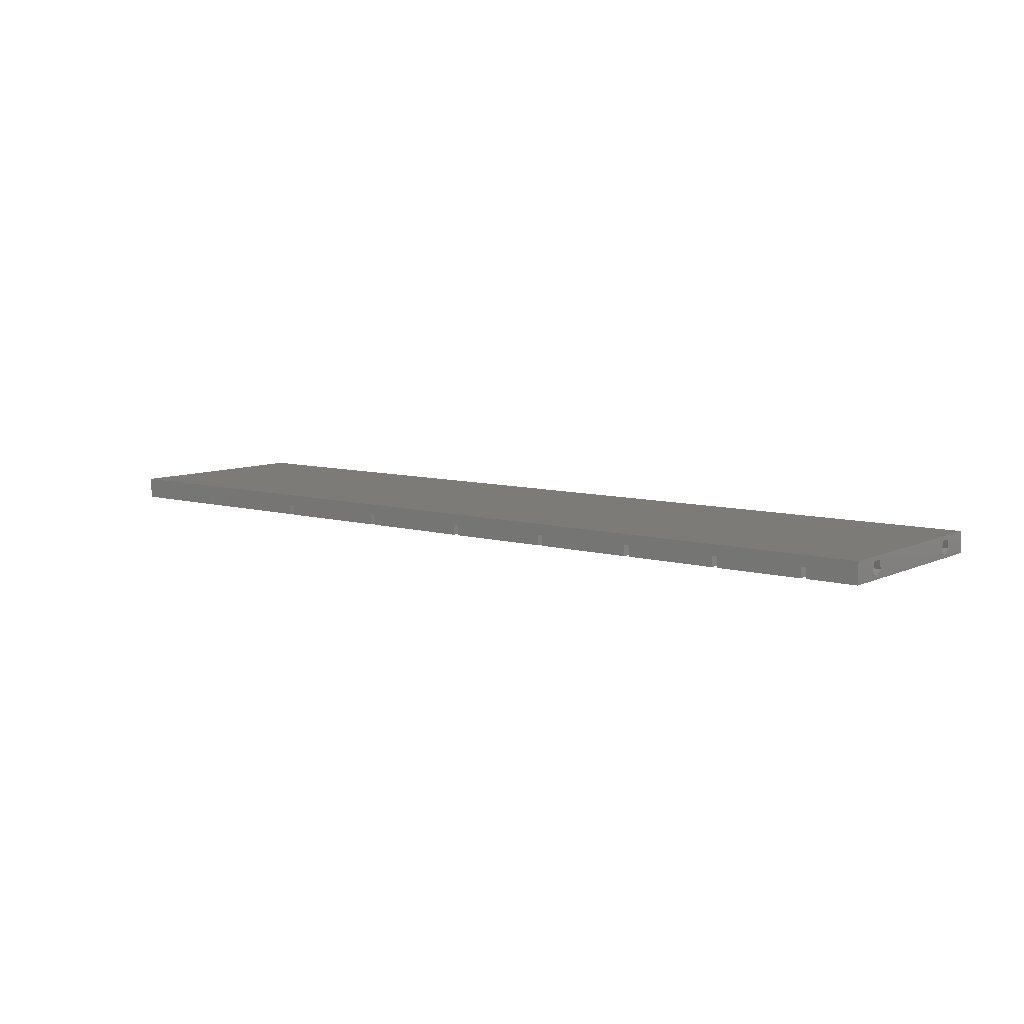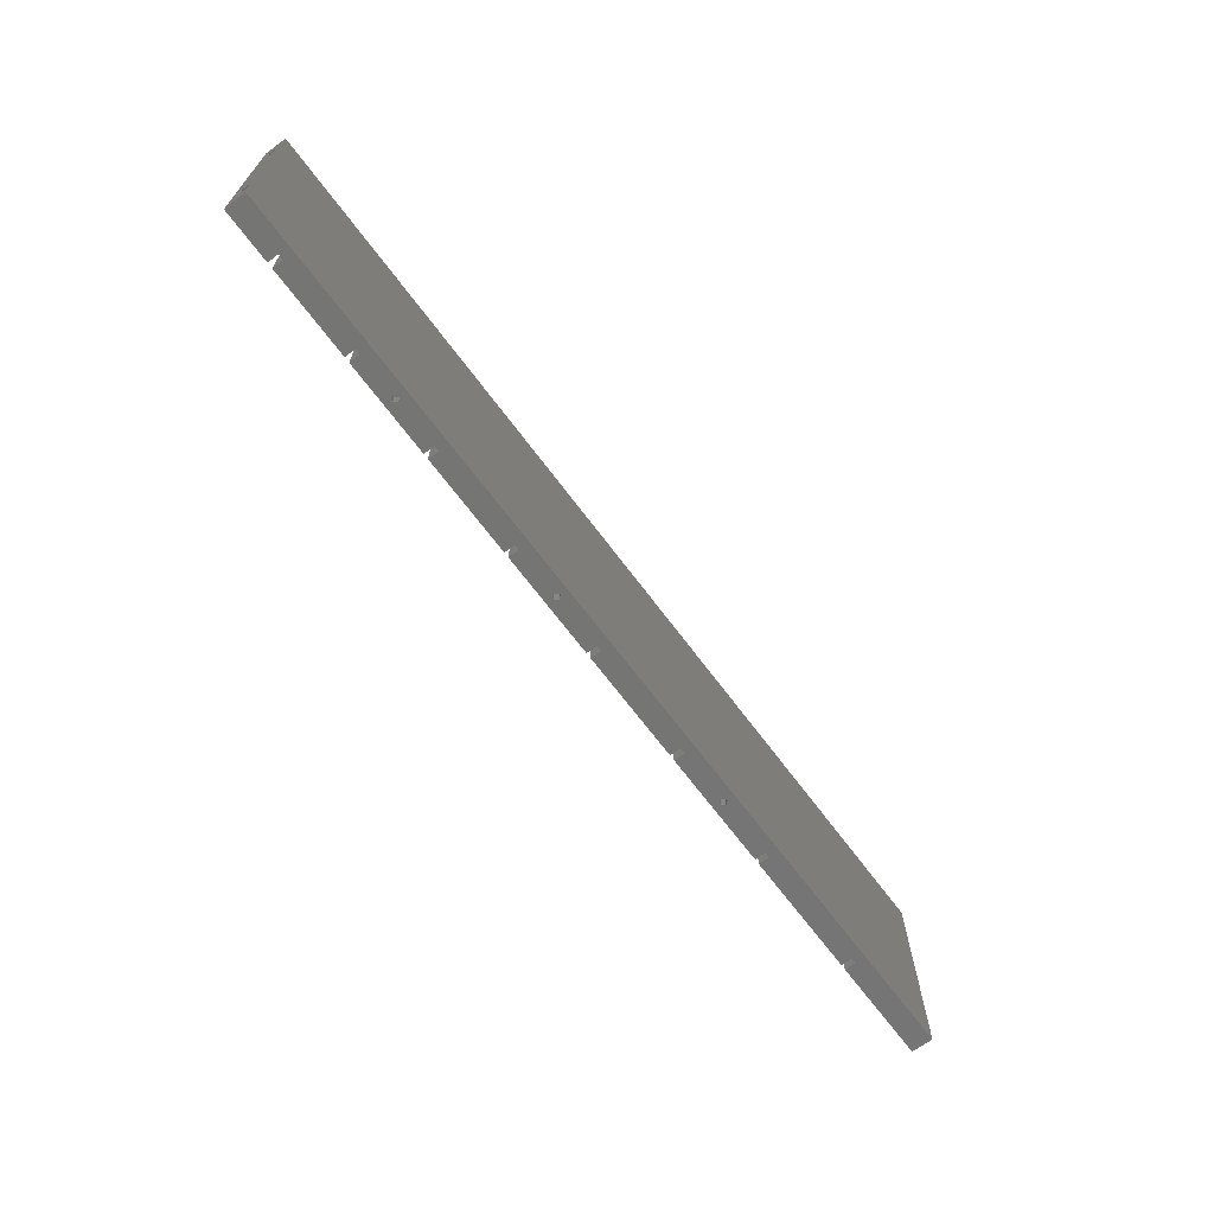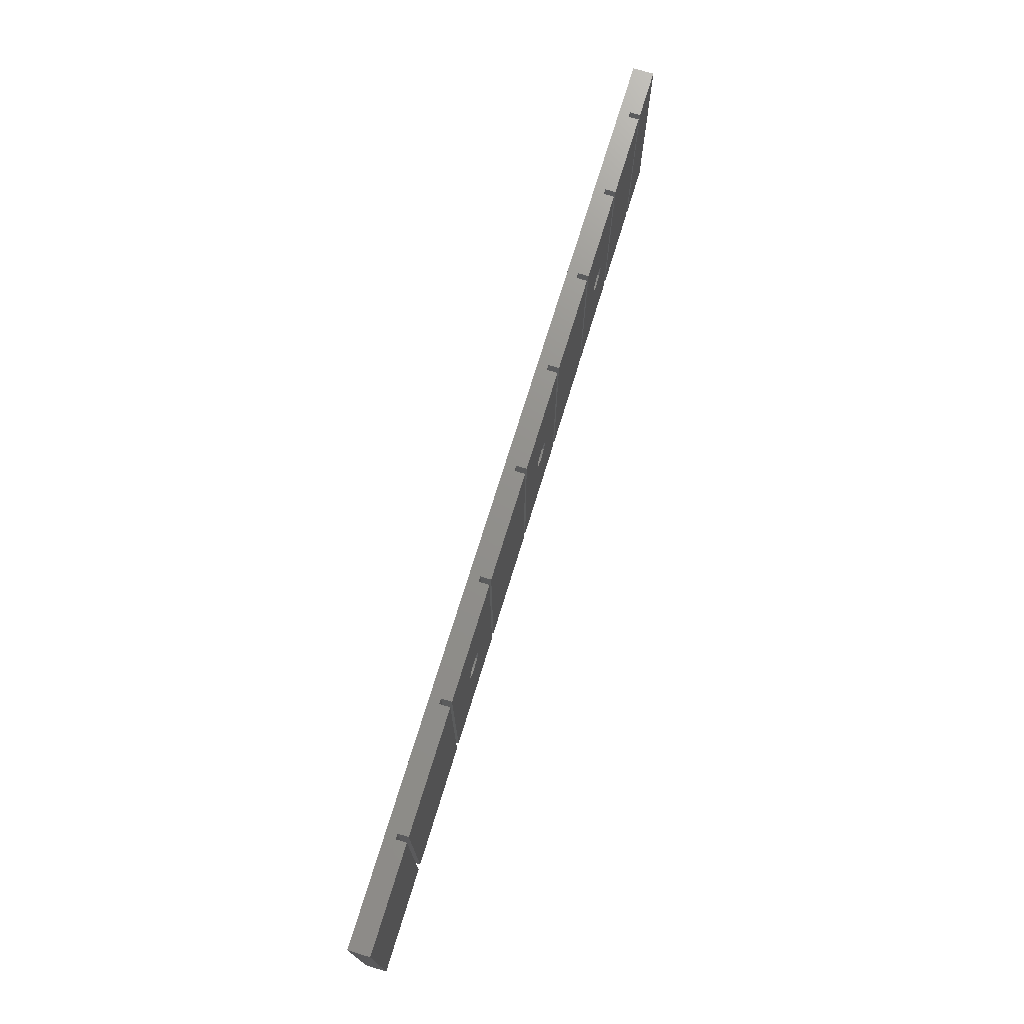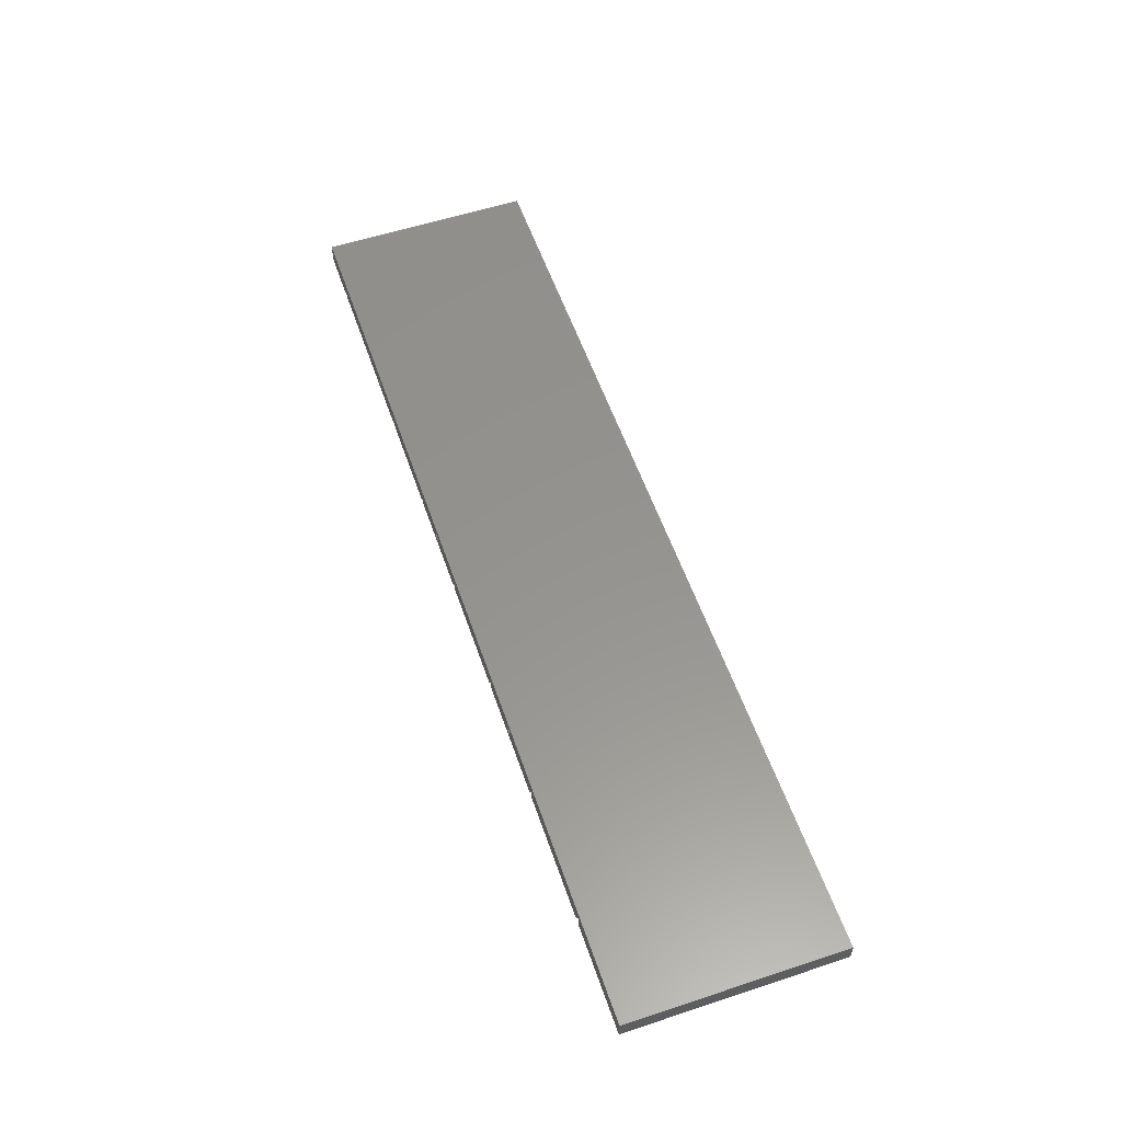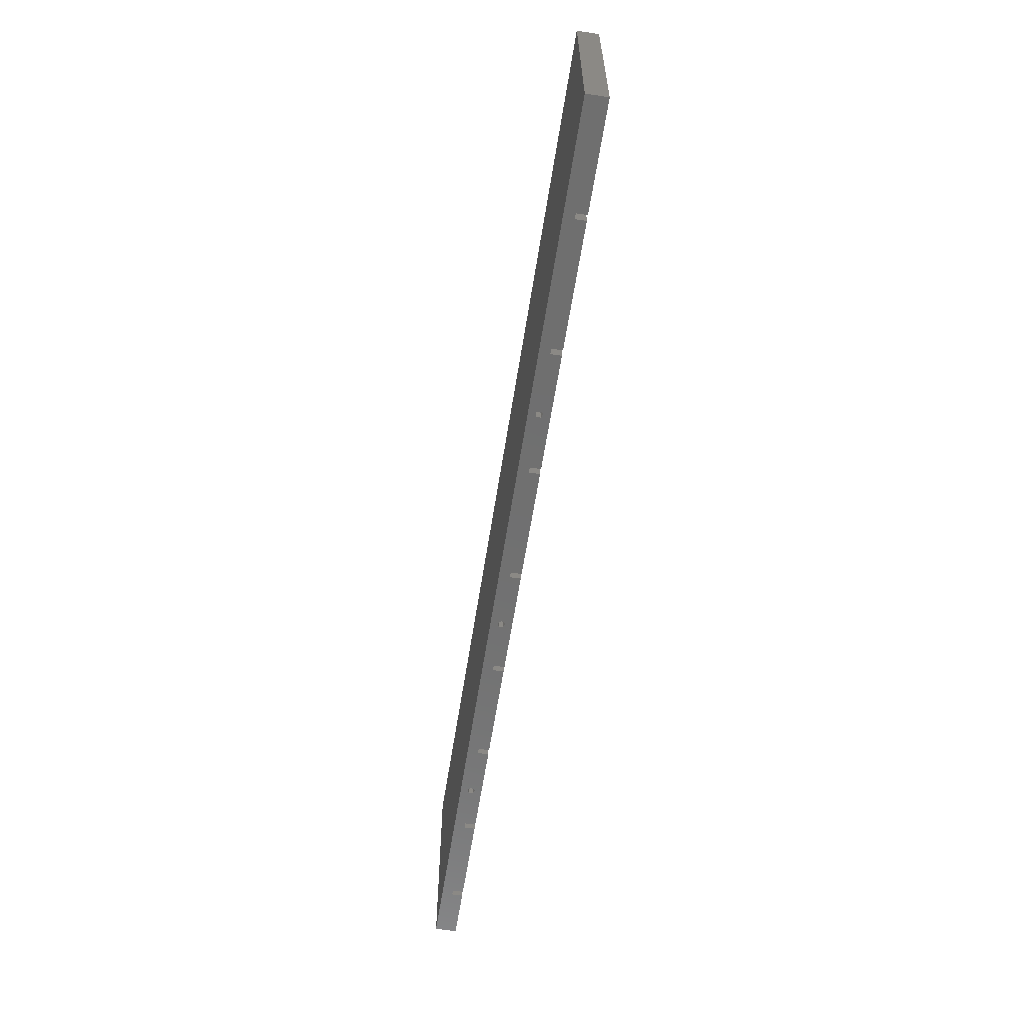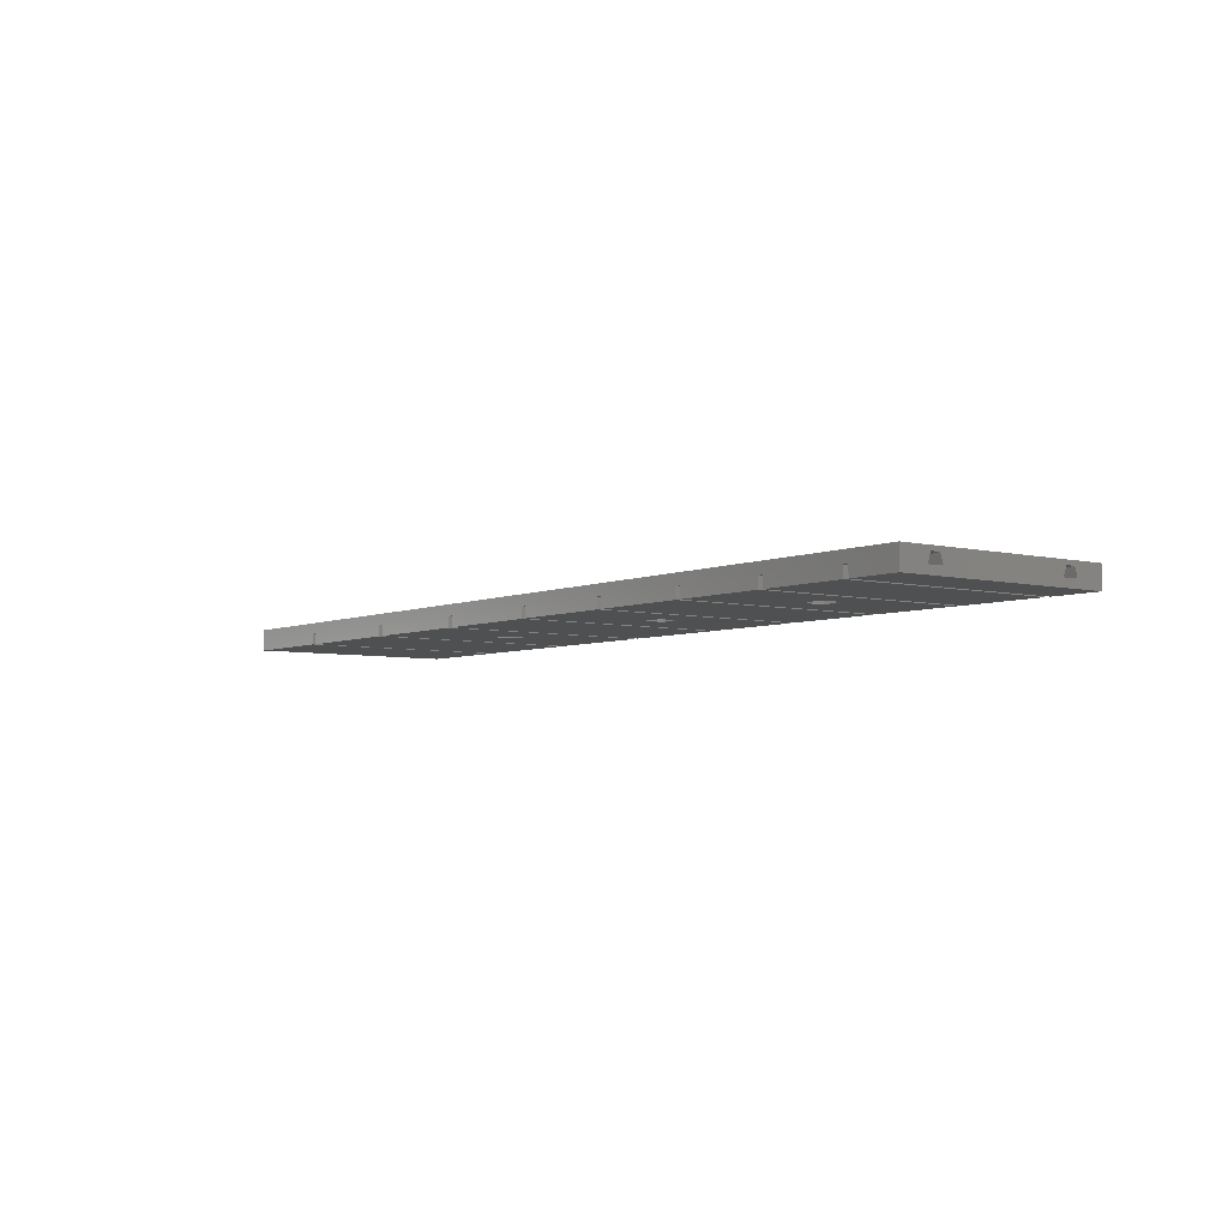
<metadata>
{"format":"stl","ext":"stl","renderer":"f3d","projection":"perspective","resolution":1024,"background":"white","views":[{"elev":8.2,"azim":-141.8,"up":"+Z"},{"elev":-67.2,"azim":-53.4,"up":"+Y"},{"elev":72.5,"azim":107.0,"up":"+Y"},{"elev":56.8,"azim":71.1,"up":"+Z"},{"elev":-61.3,"azim":81.1,"up":"+Y"},{"elev":-5.2,"azim":-127.3,"up":"+Z"}]}
</metadata>
<code>
# stl→obj: 170 verts, 336 faces
v 352.5 0 0
v 352.5 40 2
v 352.5 40 0
v 352.5 0 2
v 351.5 0 2
v 351.5 40 2
v 351.5 40 0
v 351.5 0 0
v 328.3 0 0
v 328.3 40 2
v 328.3 40 0
v 328.3 0 2
v 327.3 0 2
v 327.3 40 2
v 327.3 40 0
v 327.3 0 0
v 305.5 0 0
v 305.5 40 2
v 305.5 40 0
v 305.5 0 2
v 304.5 0 2
v 304.5 40 2
v 304.5 40 0
v 304.5 0 0
v 283.9 0 0
v 283.9 40 2
v 283.9 40 0
v 283.9 0 2
v 282.9 0 2
v 282.9 40 2
v 282.9 40 0
v 282.9 0 0
v 263.5 0 0
v 263.5 40 2
v 263.5 40 0
v 263.5 0 2
v 262.5 0 2
v 262.5 40 2
v 262.5 40 0
v 262.5 0 0
v 244.3 0 0
v 244.3 40 2
v 244.3 40 0
v 244.3 0 2
v 243.3 0 2
v 243.3 40 2
v 243.3 40 0
v 243.3 0 0
v 226.1 0 0
v 226.1 40 2
v 226.1 40 0
v 226.1 0 2
v 225.1 0 2
v 225.1 40 2
v 225.1 40 0
v 225.1 0 0
v 209 0 0
v 209 40 2
v 209 40 0
v 209 0 2
v 208 0 2
v 208 40 2
v 208 40 0
v 208 0 0
v 315.9 17.5 0
v 314.1 18.23 2
v 315.9 17.5 2
v 314.1 18.23 0
v 315.9 22.5 0
v 317.7 21.77 2
v 315.9 22.5 2
v 317.7 21.77 0
v 318.4 20 0
v 318.4 20 2
v 314.1 21.77 0
v 314.1 21.77 2
v 317.7 18.23 0
v 317.7 18.23 2
v 313.4 20 0
v 313.4 20 2
v 315.3 2 1.589
v 316.1 0 1.334
v 316.1 2 1.334
v 315.3 0 1.589
v 315.3 0 2.411
v 316.1 2 2.666
v 316.1 0 2.666
v 315.3 2 2.411
v 316.6 0 2
v 316.6 2 2
v 272.7 22.5 0
v 274.5 21.77 2
v 272.7 22.5 2
v 274.5 21.77 0
v 275.2 20 0
v 275.2 20 2
v 270.9 21.77 0
v 270.9 21.77 2
v 274.5 18.23 0
v 274.5 18.23 2
v 270.9 18.23 2
v 270.2 20 0
v 270.2 20 2
v 270.9 18.23 0
v 272.7 17.5 2
v 272.7 17.5 0
v 272.1 2 1.589
v 272.9 0 1.334
v 272.9 2 1.334
v 272.1 0 1.589
v 273.4 0 2
v 272.9 2 2.666
v 273.4 2 2
v 272.9 0 2.666
v 272.1 0 2.411
v 272.1 2 2.411
v 234.2 22.5 0
v 236 21.77 2
v 234.2 22.5 2
v 236 21.77 0
v 236.7 20 0
v 236.7 20 2
v 232.4 21.77 0
v 232.4 21.77 2
v 236 18.23 0
v 236 18.23 2
v 232.4 18.23 2
v 231.7 20 0
v 231.7 20 2
v 232.4 18.23 0
v 234.2 17.5 2
v 234.2 17.5 0
v 233.7 2 1.589
v 234.4 0 1.334
v 234.4 2 1.334
v 233.7 0 1.589
v 233.7 0 2.411
v 234.4 2 2.666
v 234.4 0 2.666
v 233.7 2 2.411
v 234.9 0 2
v 234.9 2 2
v 372.2 0 4
v 372.2 40 0
v 372.2 40 4
v 372.2 0 0
v 198.6 40 4
v 198.6 0 4
v 198.6 0 0
v 198.6 40 0
v 198.6 34.76 1.536
v 198.6 33.33 0.5
v 198.6 8.093 1.536
v 198.6 31.91 1.536
v 198.6 6.667 0.5
v 198.6 5.24 1.536
v 198.6 34.22 3.214
v 198.6 32.45 3.214
v 198.6 7.548 3.214
v 198.6 5.785 3.214
v 202.6 6.667 1
v 202.6 5.716 1.691
v 202.6 7.618 1.691
v 202.6 7.254 2.809
v 202.6 6.079 2.809
v 202.6 33.33 1
v 202.6 34.28 1.691
v 202.6 33.92 2.809
v 202.6 32.75 2.809
v 202.6 32.38 1.691
f 1 2 3
f 2 1 4
f 5 2 4
f 2 5 6
f 5 7 6
f 7 5 8
f 9 10 11
f 10 9 12
f 13 10 12
f 10 13 14
f 13 15 14
f 15 13 16
f 17 18 19
f 18 17 20
f 21 18 20
f 18 21 22
f 21 23 22
f 23 21 24
f 25 26 27
f 26 25 28
f 29 26 28
f 26 29 30
f 29 31 30
f 31 29 32
f 33 34 35
f 34 33 36
f 37 34 36
f 34 37 38
f 37 39 38
f 39 37 40
f 41 42 43
f 42 41 44
f 45 42 44
f 42 45 46
f 45 47 46
f 47 45 48
f 49 50 51
f 50 49 52
f 53 50 52
f 50 53 54
f 53 55 54
f 55 53 56
f 57 58 59
f 58 57 60
f 61 58 60
f 58 61 62
f 61 63 62
f 63 61 64
f 65 66 67
f 66 65 68
f 69 70 71
f 70 69 72
f 73 70 72
f 70 73 74
f 75 71 76
f 71 75 69
f 77 67 78
f 67 77 65
f 77 74 73
f 74 77 78
f 66 79 80
f 79 66 68
f 80 75 76
f 75 80 79
f 78 70 74
f 67 70 78
f 67 71 70
f 66 71 67
f 66 76 71
f 76 66 80
f 81 82 83
f 82 81 84
f 85 86 87
f 86 85 88
f 89 86 90
f 86 89 87
f 85 81 88
f 81 85 84
f 88 90 86
f 81 90 88
f 90 81 83
f 82 90 83
f 90 82 89
f 91 92 93
f 92 91 94
f 95 92 94
f 92 95 96
f 97 93 98
f 93 97 91
f 99 96 95
f 96 99 100
f 101 102 103
f 102 101 104
f 103 97 98
f 97 103 102
f 100 92 96
f 105 92 100
f 105 93 92
f 101 93 105
f 101 98 93
f 98 101 103
f 99 105 100
f 105 99 106
f 106 101 105
f 101 106 104
f 107 108 109
f 108 107 110
f 111 112 113
f 112 111 114
f 115 107 116
f 107 115 110
f 115 112 114
f 112 115 116
f 116 113 112
f 107 113 116
f 113 107 109
f 108 113 109
f 113 108 111
f 117 118 119
f 118 117 120
f 121 118 120
f 118 121 122
f 123 119 124
f 119 123 117
f 125 122 121
f 122 125 126
f 127 128 129
f 128 127 130
f 129 123 124
f 123 129 128
f 126 118 122
f 131 118 126
f 131 119 118
f 127 119 131
f 127 124 119
f 124 127 129
f 125 131 126
f 131 125 132
f 132 127 131
f 127 132 130
f 133 134 135
f 134 133 136
f 137 138 139
f 138 137 140
f 141 138 142
f 138 141 139
f 137 133 140
f 133 137 136
f 140 142 138
f 133 142 140
f 142 133 135
f 134 142 135
f 142 134 141
f 143 144 145
f 144 143 146
f 147 143 145
f 143 147 148
f 1 144 146
f 144 1 3
f 149 63 64
f 63 149 150
f 57 55 56
f 55 57 59
f 48 121 47
f 48 125 121
f 48 132 125
f 49 132 48
f 130 49 128
f 132 49 130
f 120 47 121
f 117 47 120
f 51 117 123
f 117 51 47
f 128 51 123
f 51 128 49
f 41 39 40
f 39 41 43
f 32 95 31
f 32 99 95
f 32 106 99
f 33 106 32
f 104 33 102
f 106 33 104
f 94 31 95
f 91 31 94
f 35 91 97
f 91 35 31
f 102 35 97
f 35 102 33
f 25 23 24
f 23 25 27
f 16 73 15
f 16 77 73
f 16 65 77
f 17 65 16
f 68 17 79
f 65 17 68
f 72 15 73
f 69 15 72
f 19 69 75
f 69 19 15
f 79 19 75
f 19 79 17
f 9 7 8
f 7 9 11
f 55 58 54
f 58 55 59
f 47 50 46
f 50 47 51
f 39 42 38
f 42 39 43
f 31 34 30
f 34 31 35
f 23 26 22
f 26 23 27
f 15 18 14
f 18 15 19
f 7 10 6
f 10 7 11
f 6 145 2
f 144 2 145
f 2 144 3
f 10 145 6
f 14 145 10
f 18 145 14
f 22 145 18
f 145 22 147
f 26 147 22
f 30 147 26
f 34 147 30
f 38 147 34
f 42 147 38
f 46 147 42
f 50 147 46
f 54 147 50
f 58 147 54
f 62 147 58
f 150 62 63
f 62 150 147
f 9 5 12
f 5 9 8
f 16 89 82
f 16 82 17
f 89 16 13
f 25 21 28
f 21 25 24
f 32 111 108
f 32 108 33
f 111 32 29
f 41 37 44
f 37 41 40
f 48 141 134
f 48 134 49
f 141 48 45
f 57 53 60
f 53 57 56
f 21 87 114
f 29 114 111
f 28 114 29
f 21 114 28
f 20 87 21
f 87 20 85
f 20 84 85
f 17 84 20
f 84 17 82
f 37 114 139
f 45 139 141
f 44 139 45
f 37 139 44
f 36 114 37
f 114 36 115
f 36 110 115
f 33 110 36
f 110 33 108
f 114 148 139
f 53 139 148
f 60 148 61
f 149 61 148
f 61 149 64
f 148 114 143
f 87 143 114
f 13 87 89
f 12 87 13
f 87 12 143
f 5 143 12
f 4 143 5
f 146 4 1
f 4 146 143
f 53 148 60
f 52 139 53
f 139 52 137
f 52 136 137
f 49 136 52
f 136 49 134
f 150 151 147
f 150 152 151
f 152 153 154
f 155 152 150
f 152 155 153
f 155 149 156
f 149 155 150
f 157 147 151
f 158 147 157
f 153 158 154
f 159 158 153
f 158 159 147
f 148 159 160
f 148 156 149
f 159 148 147
f 156 148 160
f 161 153 155
f 160 162 156
f 163 164 153
f 153 164 159
f 162 155 156
f 162 161 155
f 160 164 165
f 164 160 159
f 161 163 153
f 165 162 160
f 161 164 163
f 161 165 164
f 165 161 162
f 166 152 154
f 166 167 152
f 167 151 152
f 167 168 157
f 166 168 167
f 166 169 168
f 169 166 170
f 151 167 157
f 158 169 154
f 158 168 169
f 168 158 157
f 169 170 154
f 170 166 154

</code>
